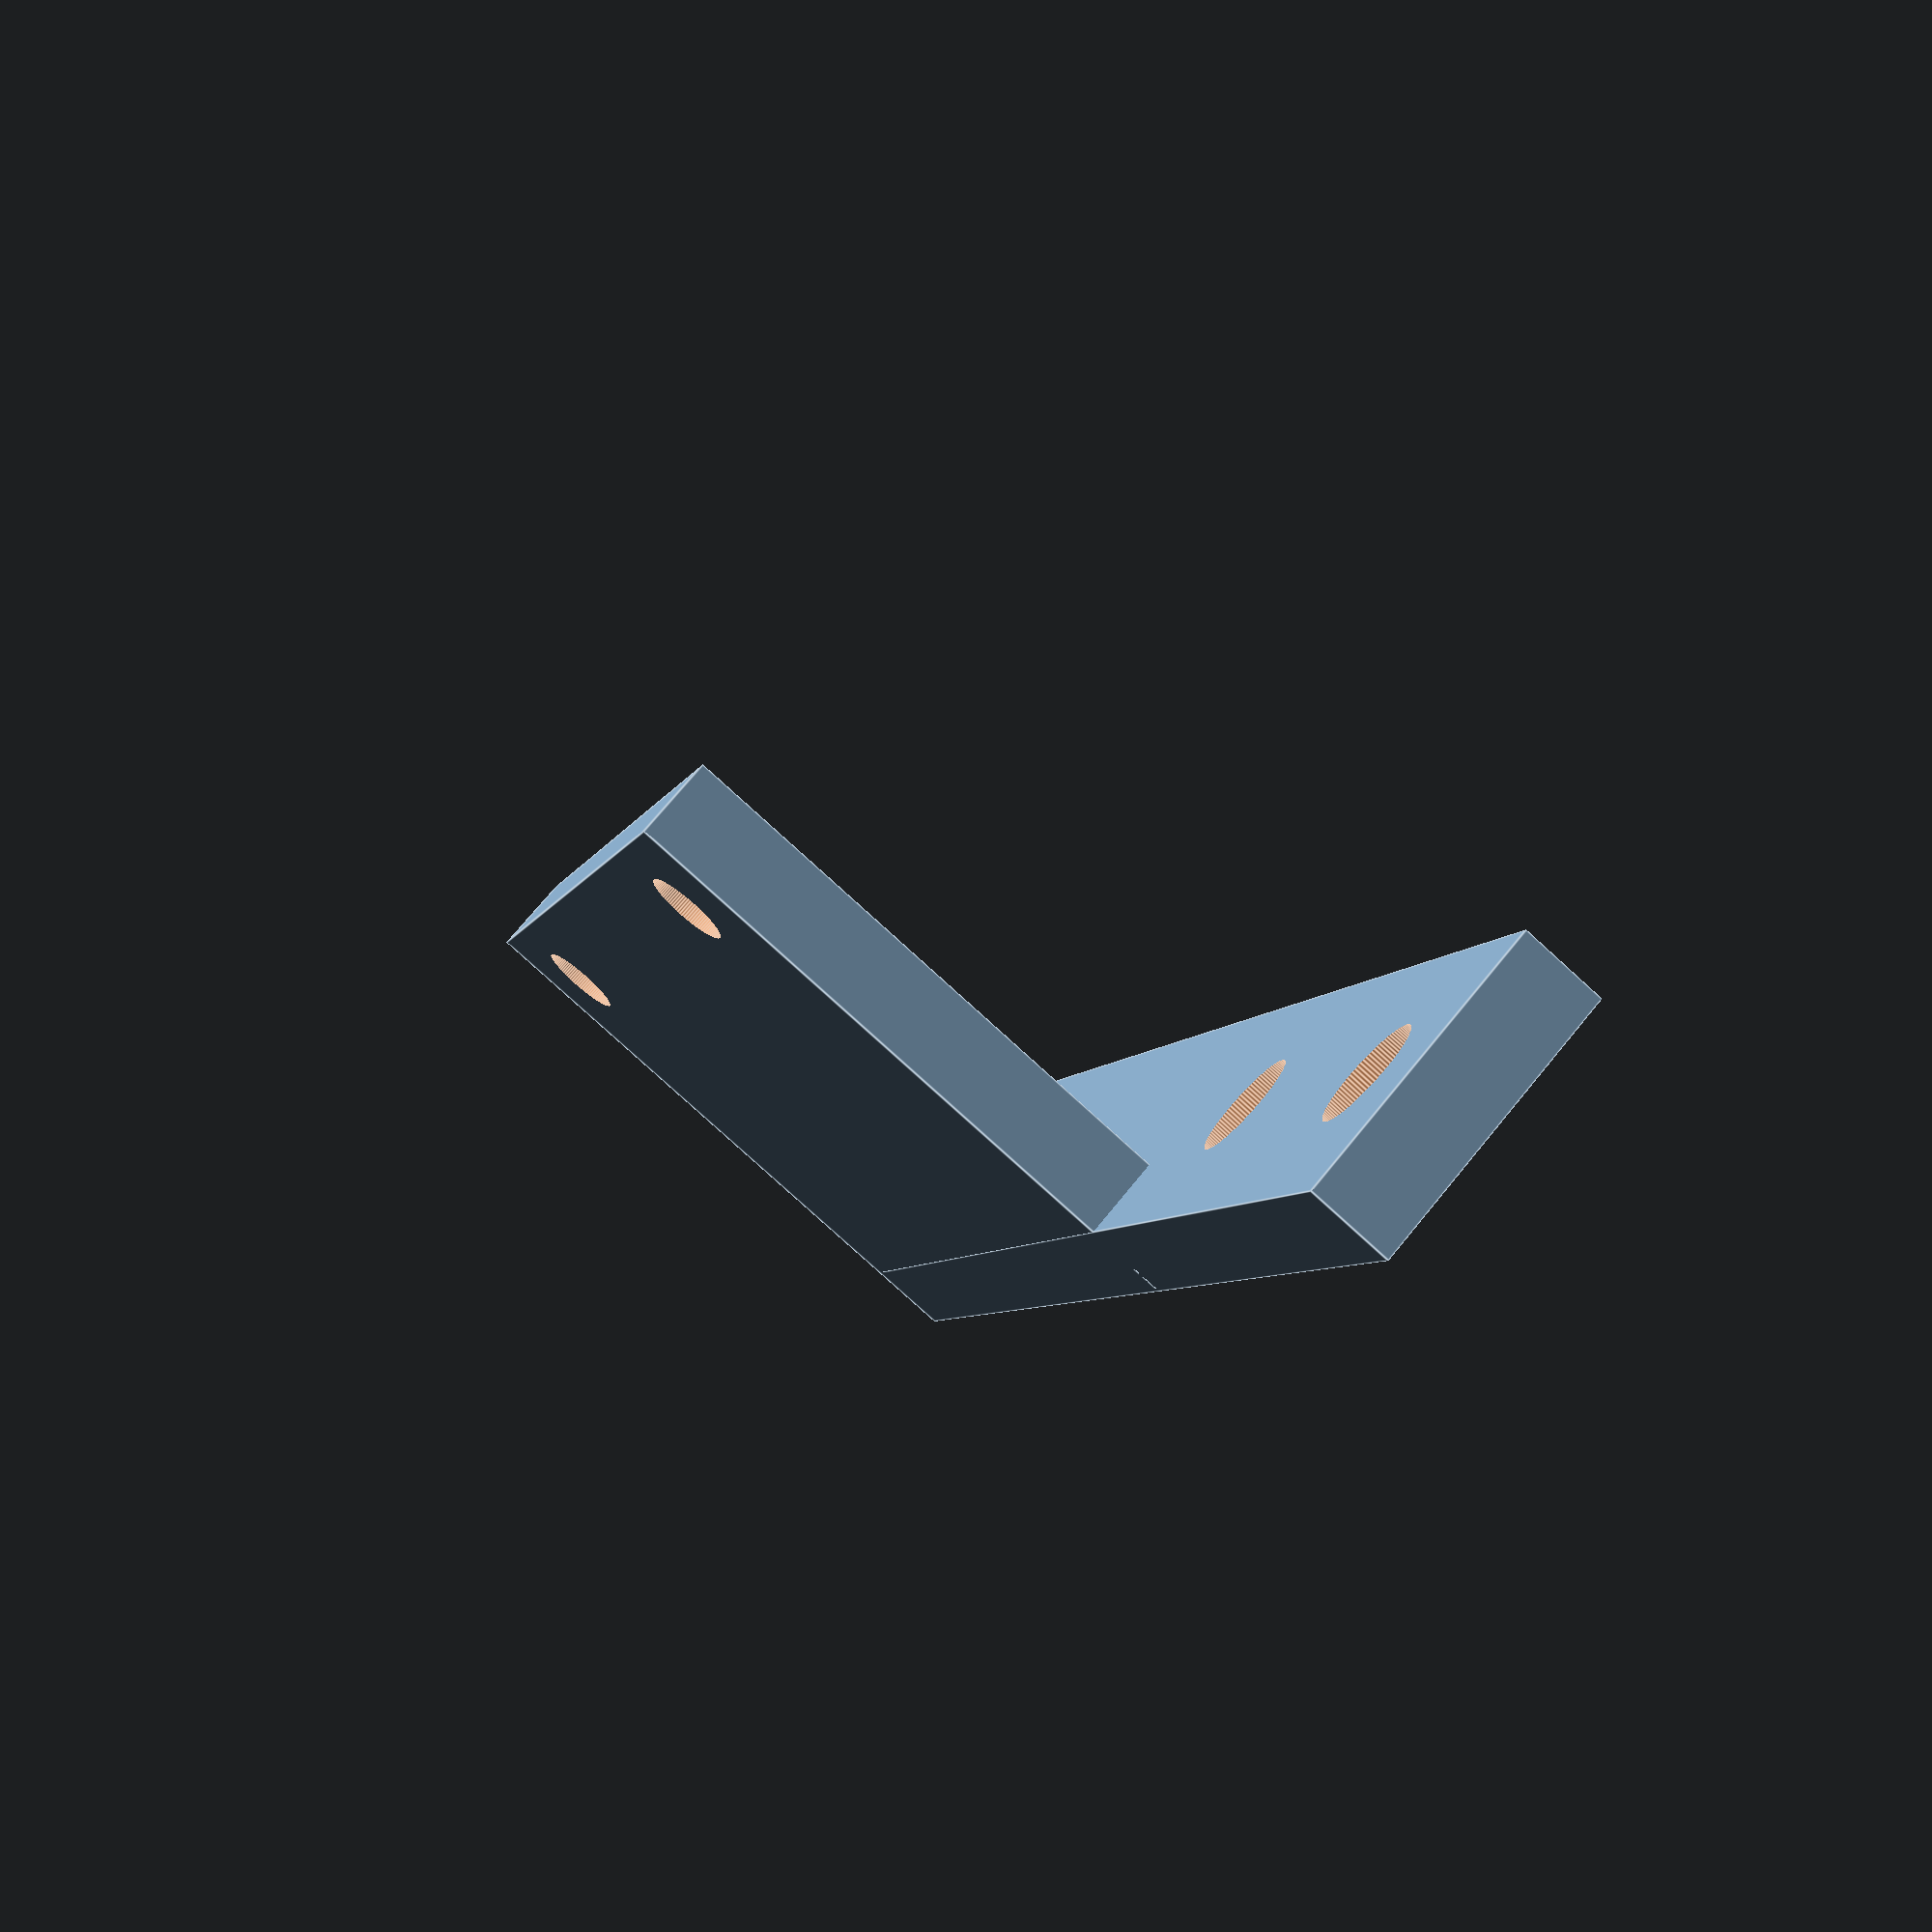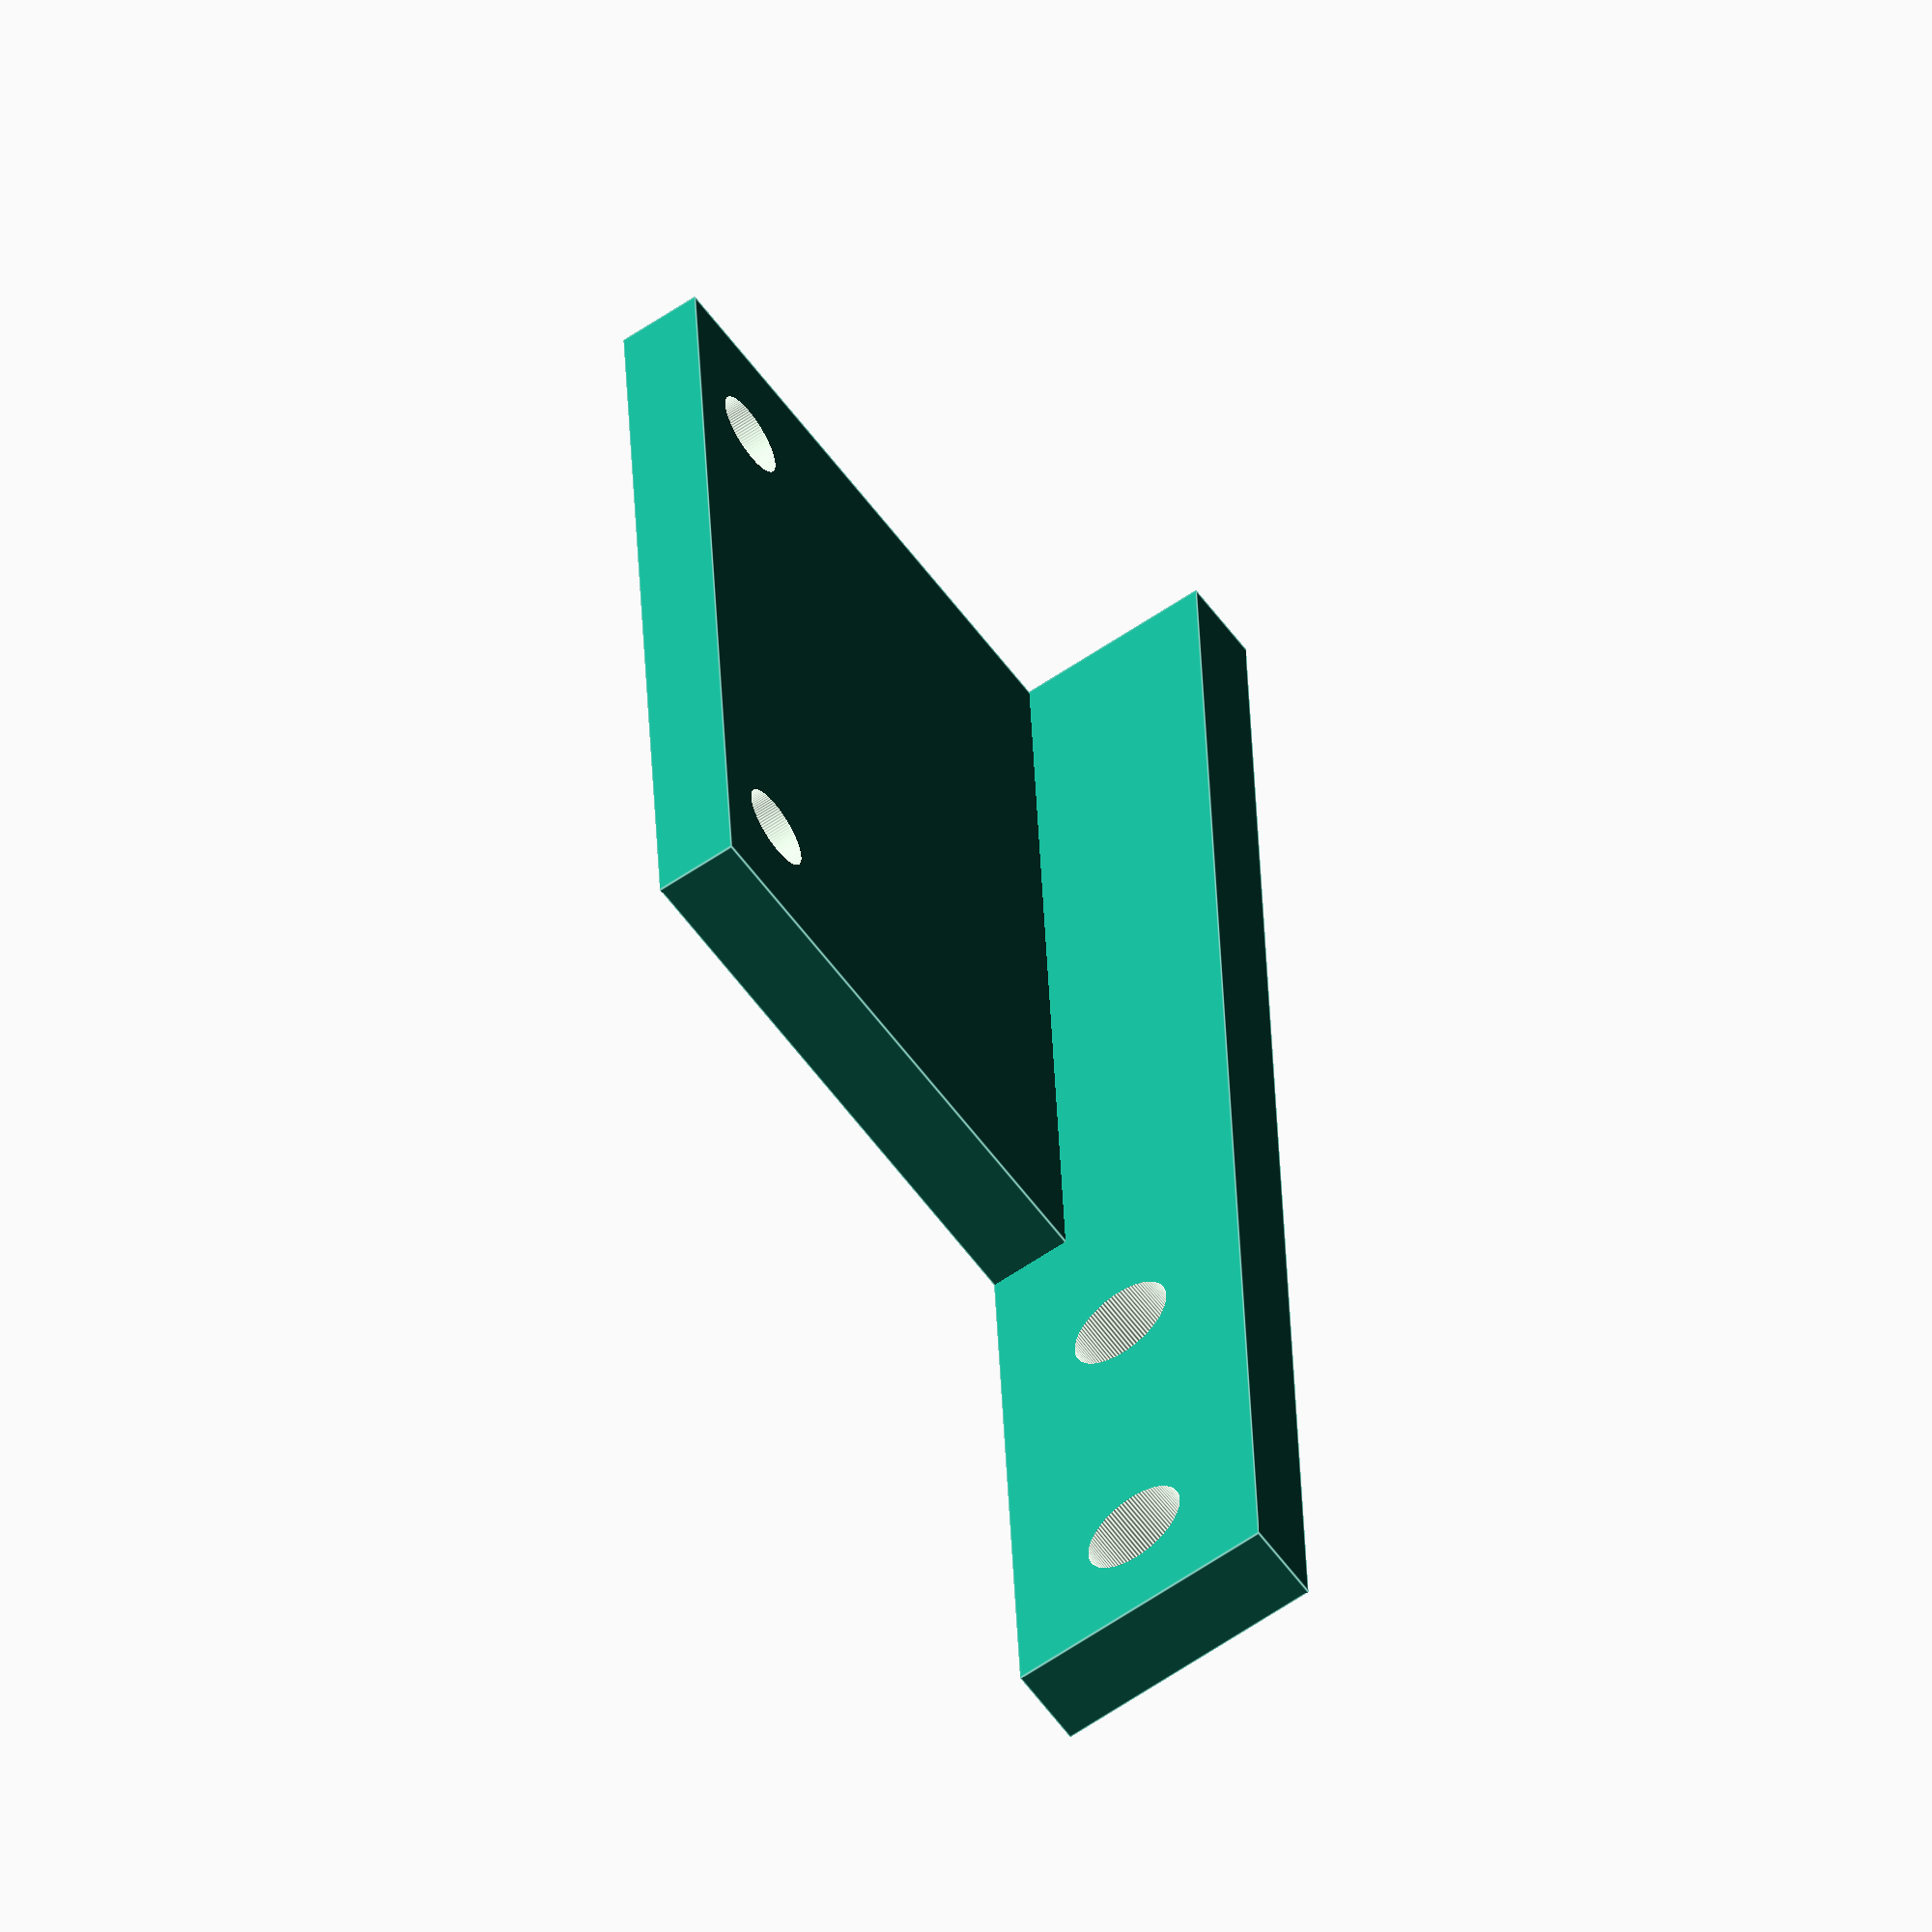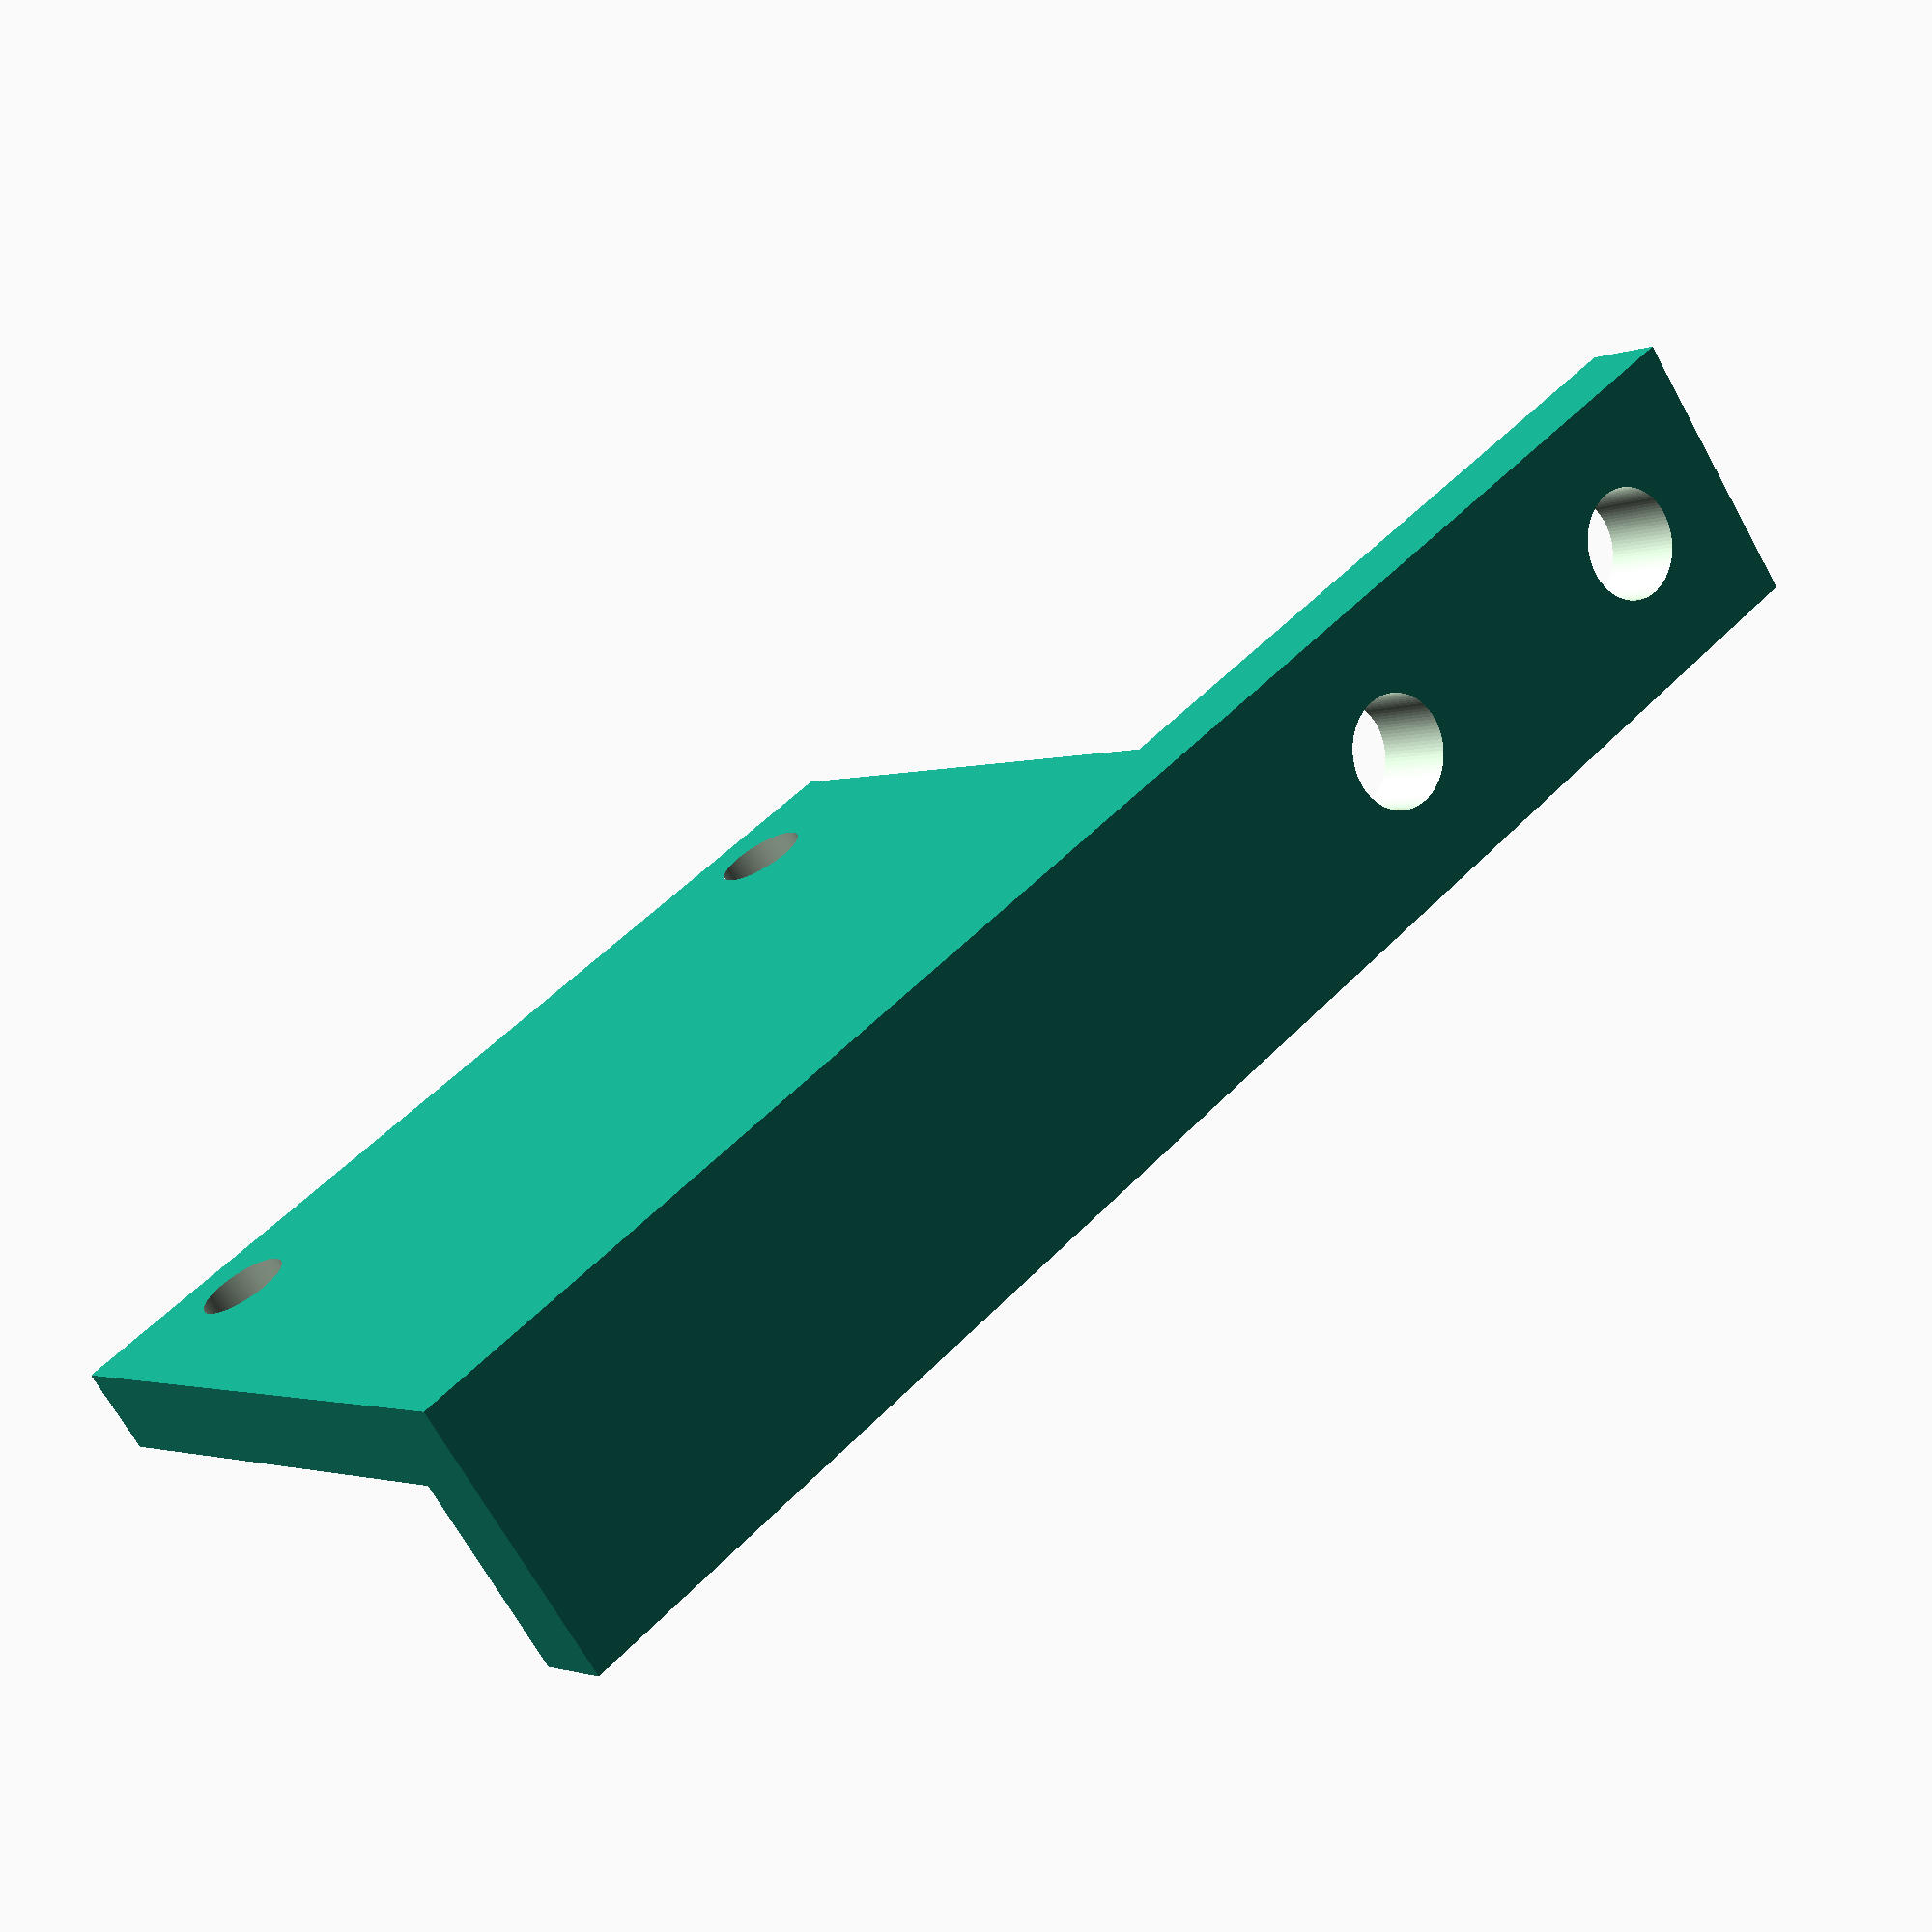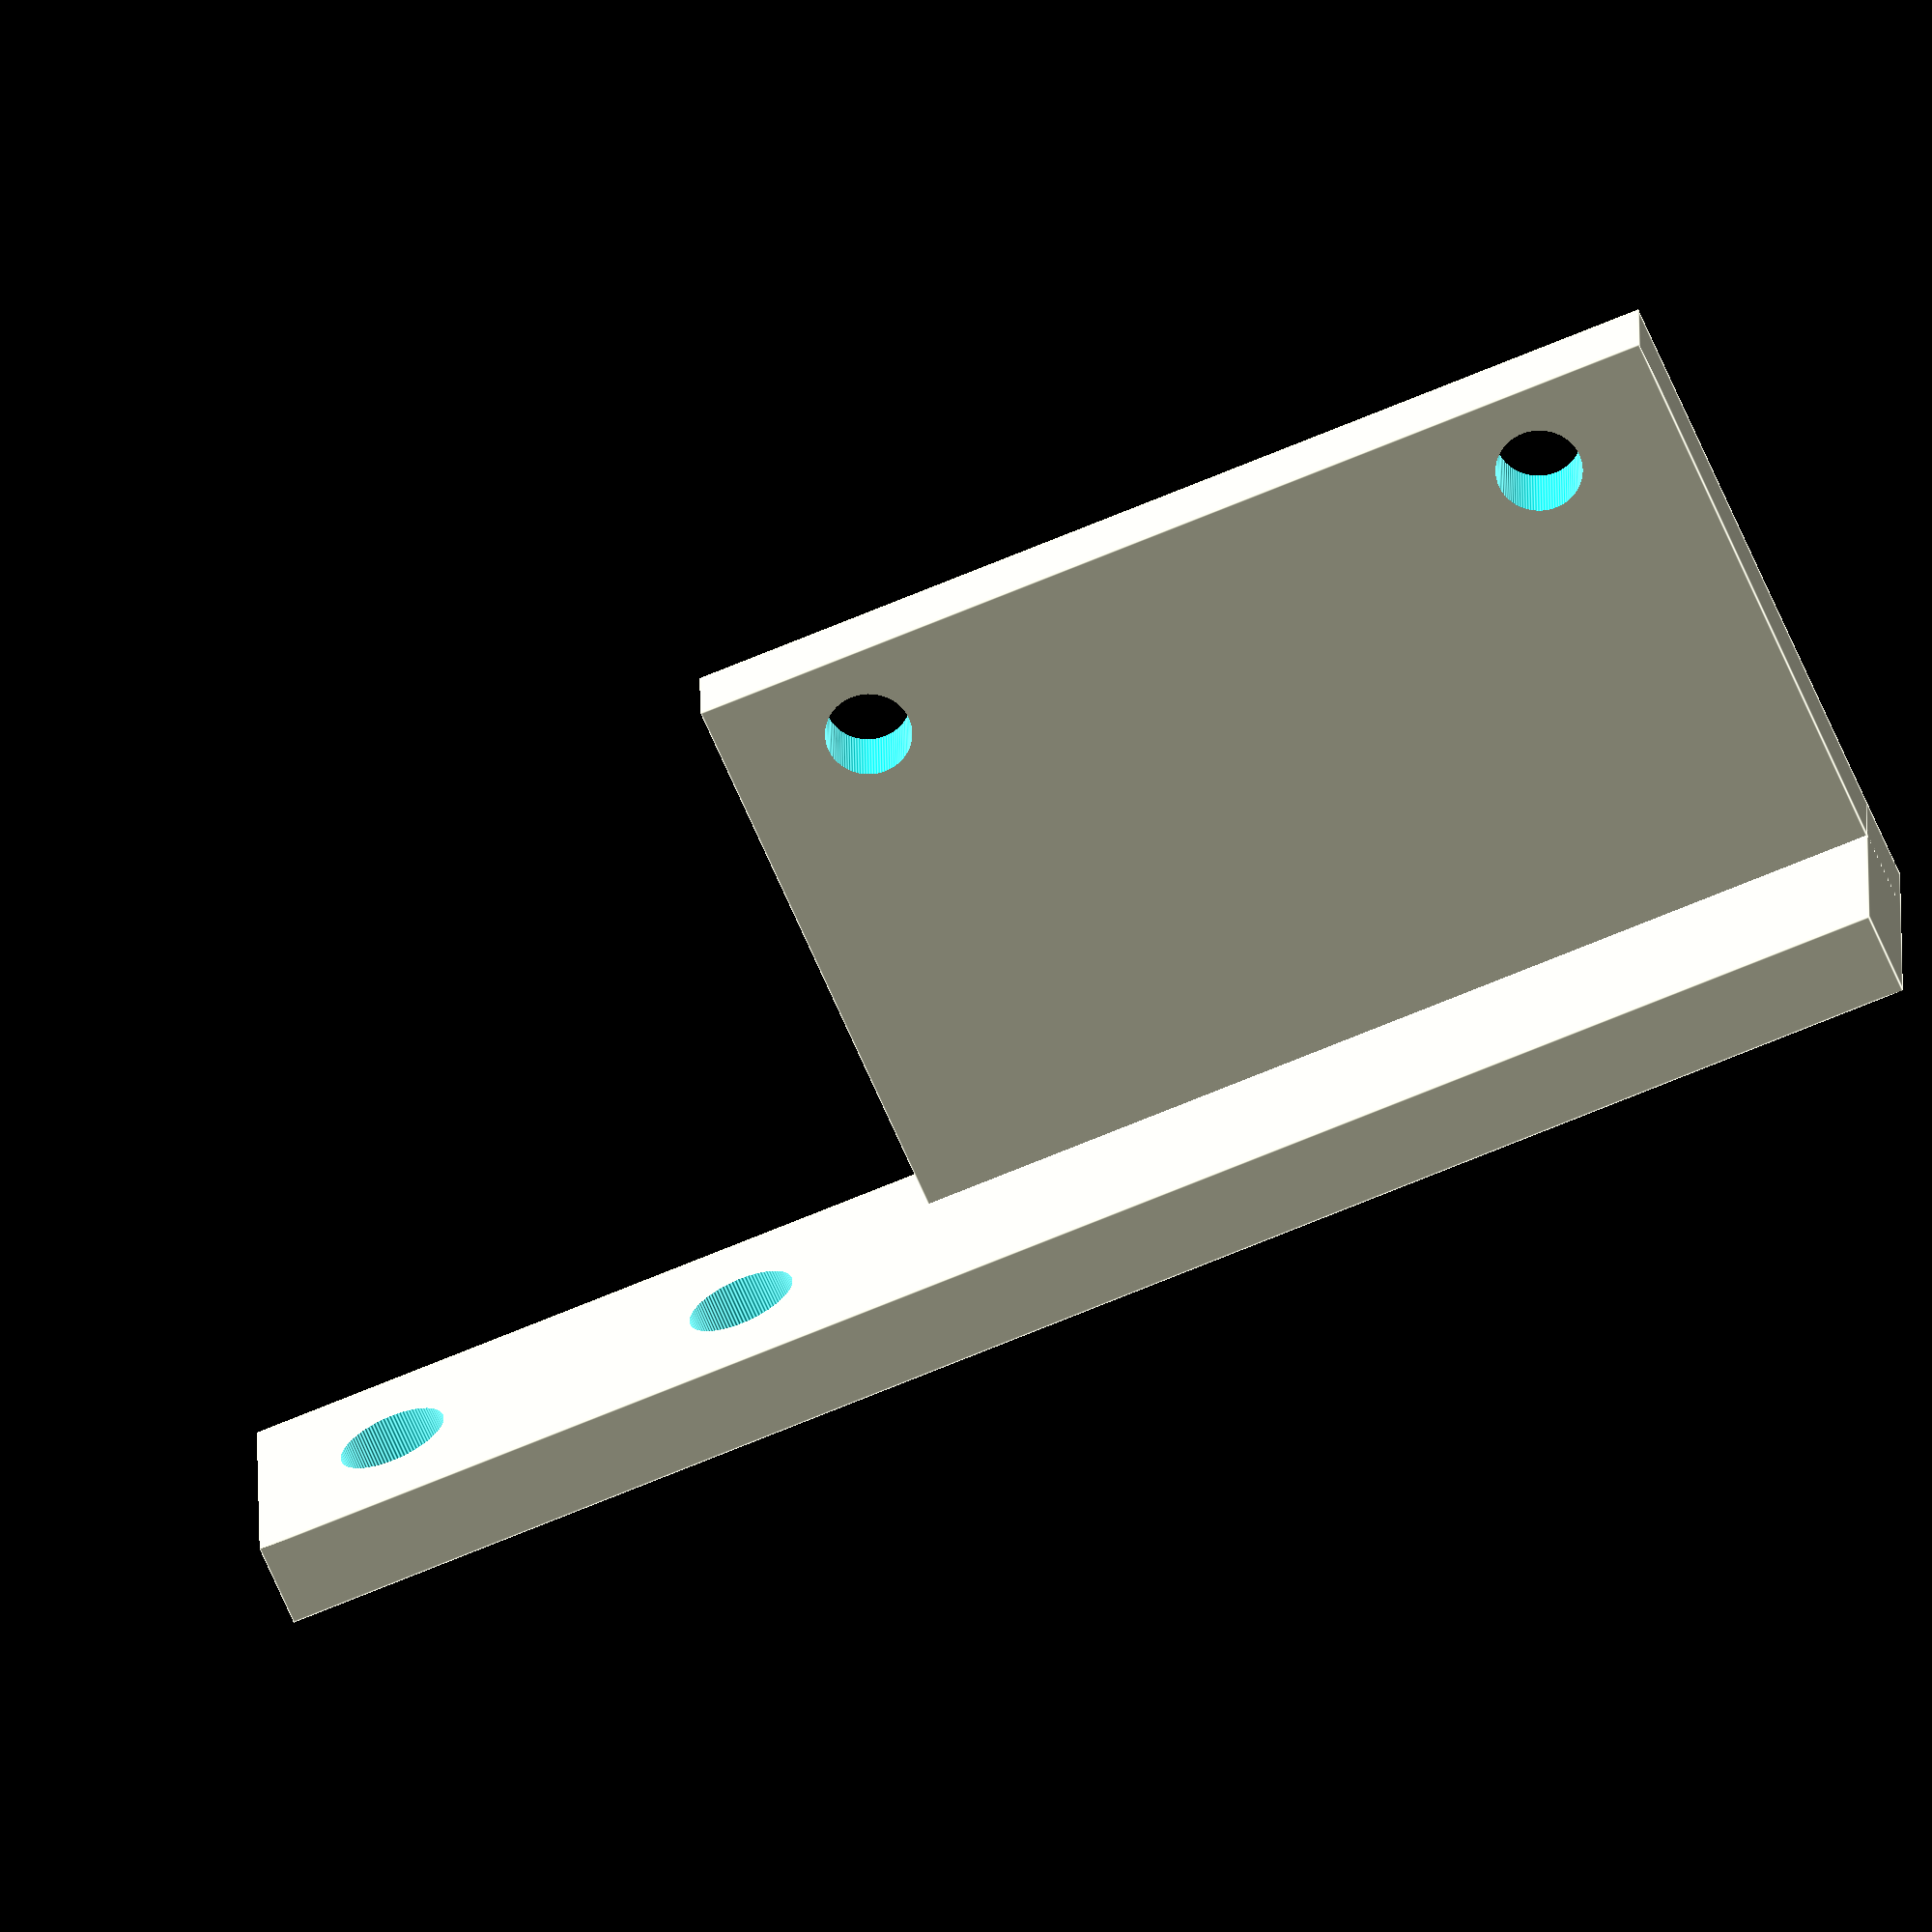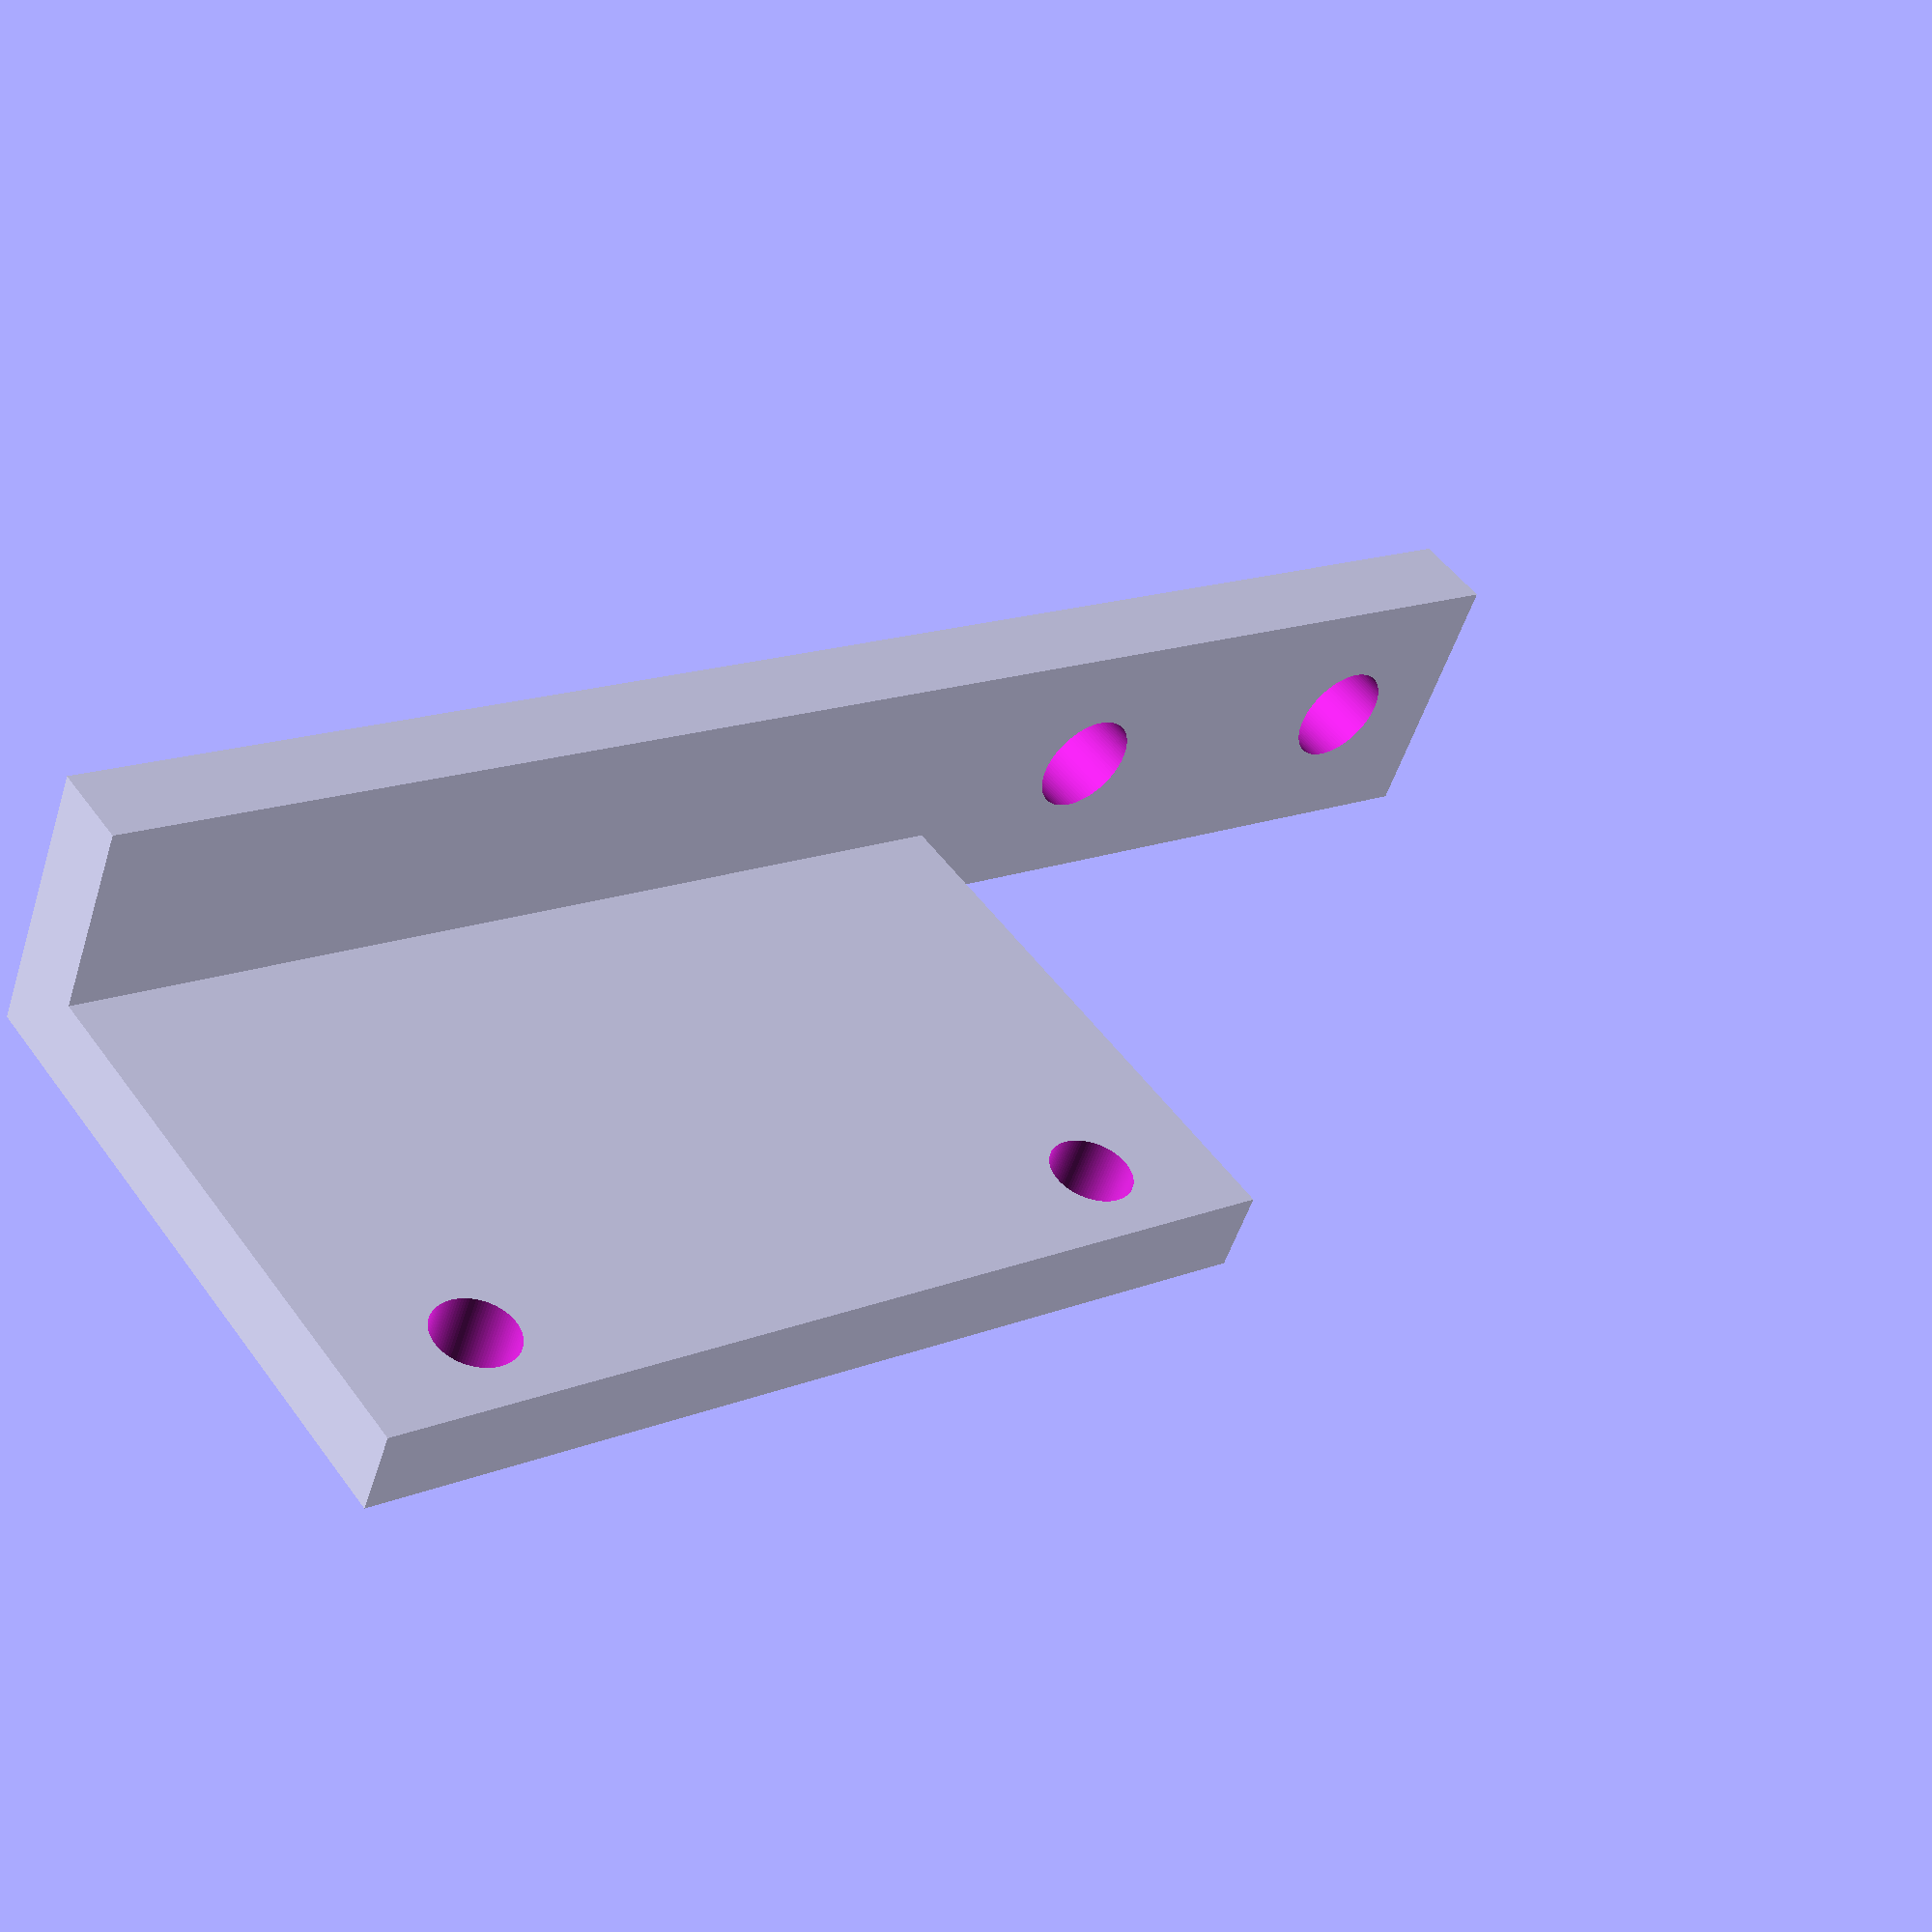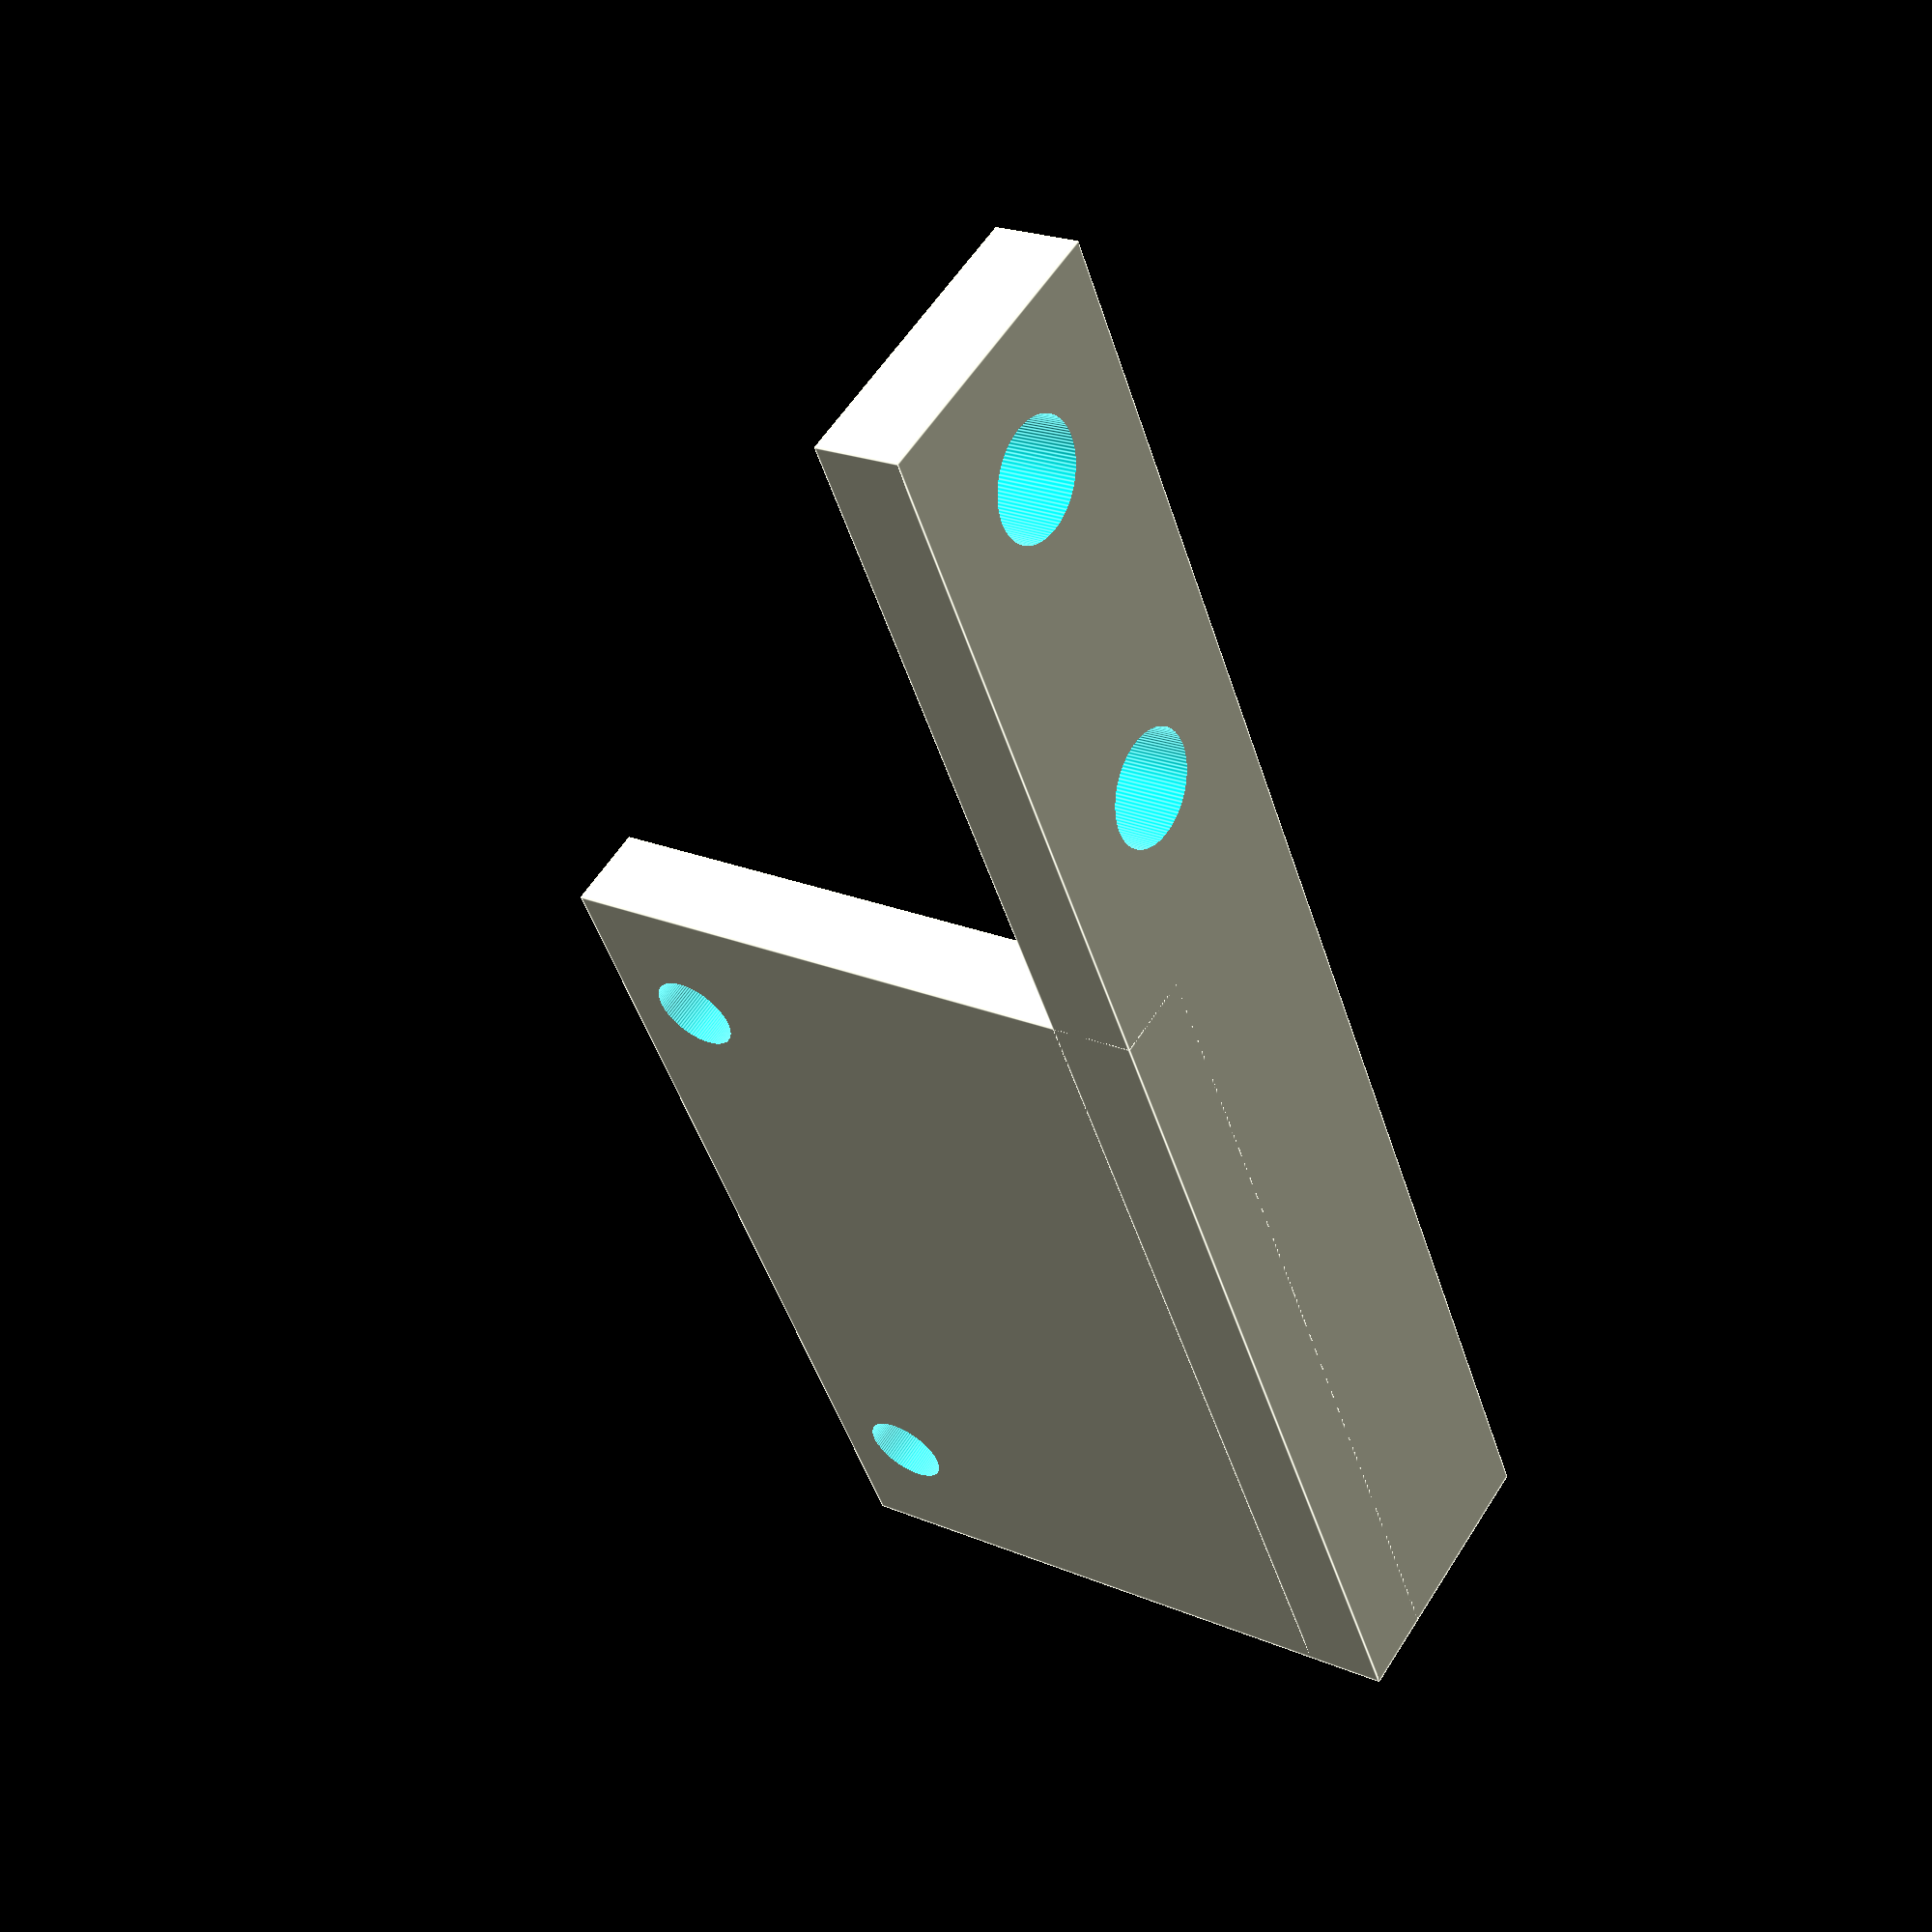
<openscad>


        difference(){
            union(){

                translate([0,0,0]){
                    cube([35,3,23], center=false);
                }      
                translate([0,0,0]){
                    cube([60,10,3], center=false);
                }      
                

            }
            union() {
                translate([5,50,20]){
                    rotate([90,0,0]){
                        cylinder(h=100, r=1.5, $fn=100, center=false);
                    }
                }  
                translate([30,50,20]){
                    rotate([90,0,0]){
                        cylinder(h=100, r=1.5, $fn=100, center=false);
                    }
                }  
                translate([55,5,-1]){
                    rotate([0,0,90]){
                        cylinder(h=50, r1=2, $fn=100, center=false);
                    }
                }  
                translate([42,5,-1]){
                    rotate([0,0,90]){
                        cylinder(h=50, r1=2, $fn=100, center=false);
                    }
                }  
                


            }
        }

</openscad>
<views>
elev=81.4 azim=70.8 roll=47.8 proj=p view=edges
elev=235.9 azim=267.5 roll=145.0 proj=o view=edges
elev=181.6 azim=36.2 roll=34.7 proj=p view=solid
elev=246.2 azim=359.4 roll=157.0 proj=o view=edges
elev=309.8 azim=21.5 roll=325.4 proj=p view=wireframe
elev=158.4 azim=118.6 roll=53.4 proj=p view=edges
</views>
